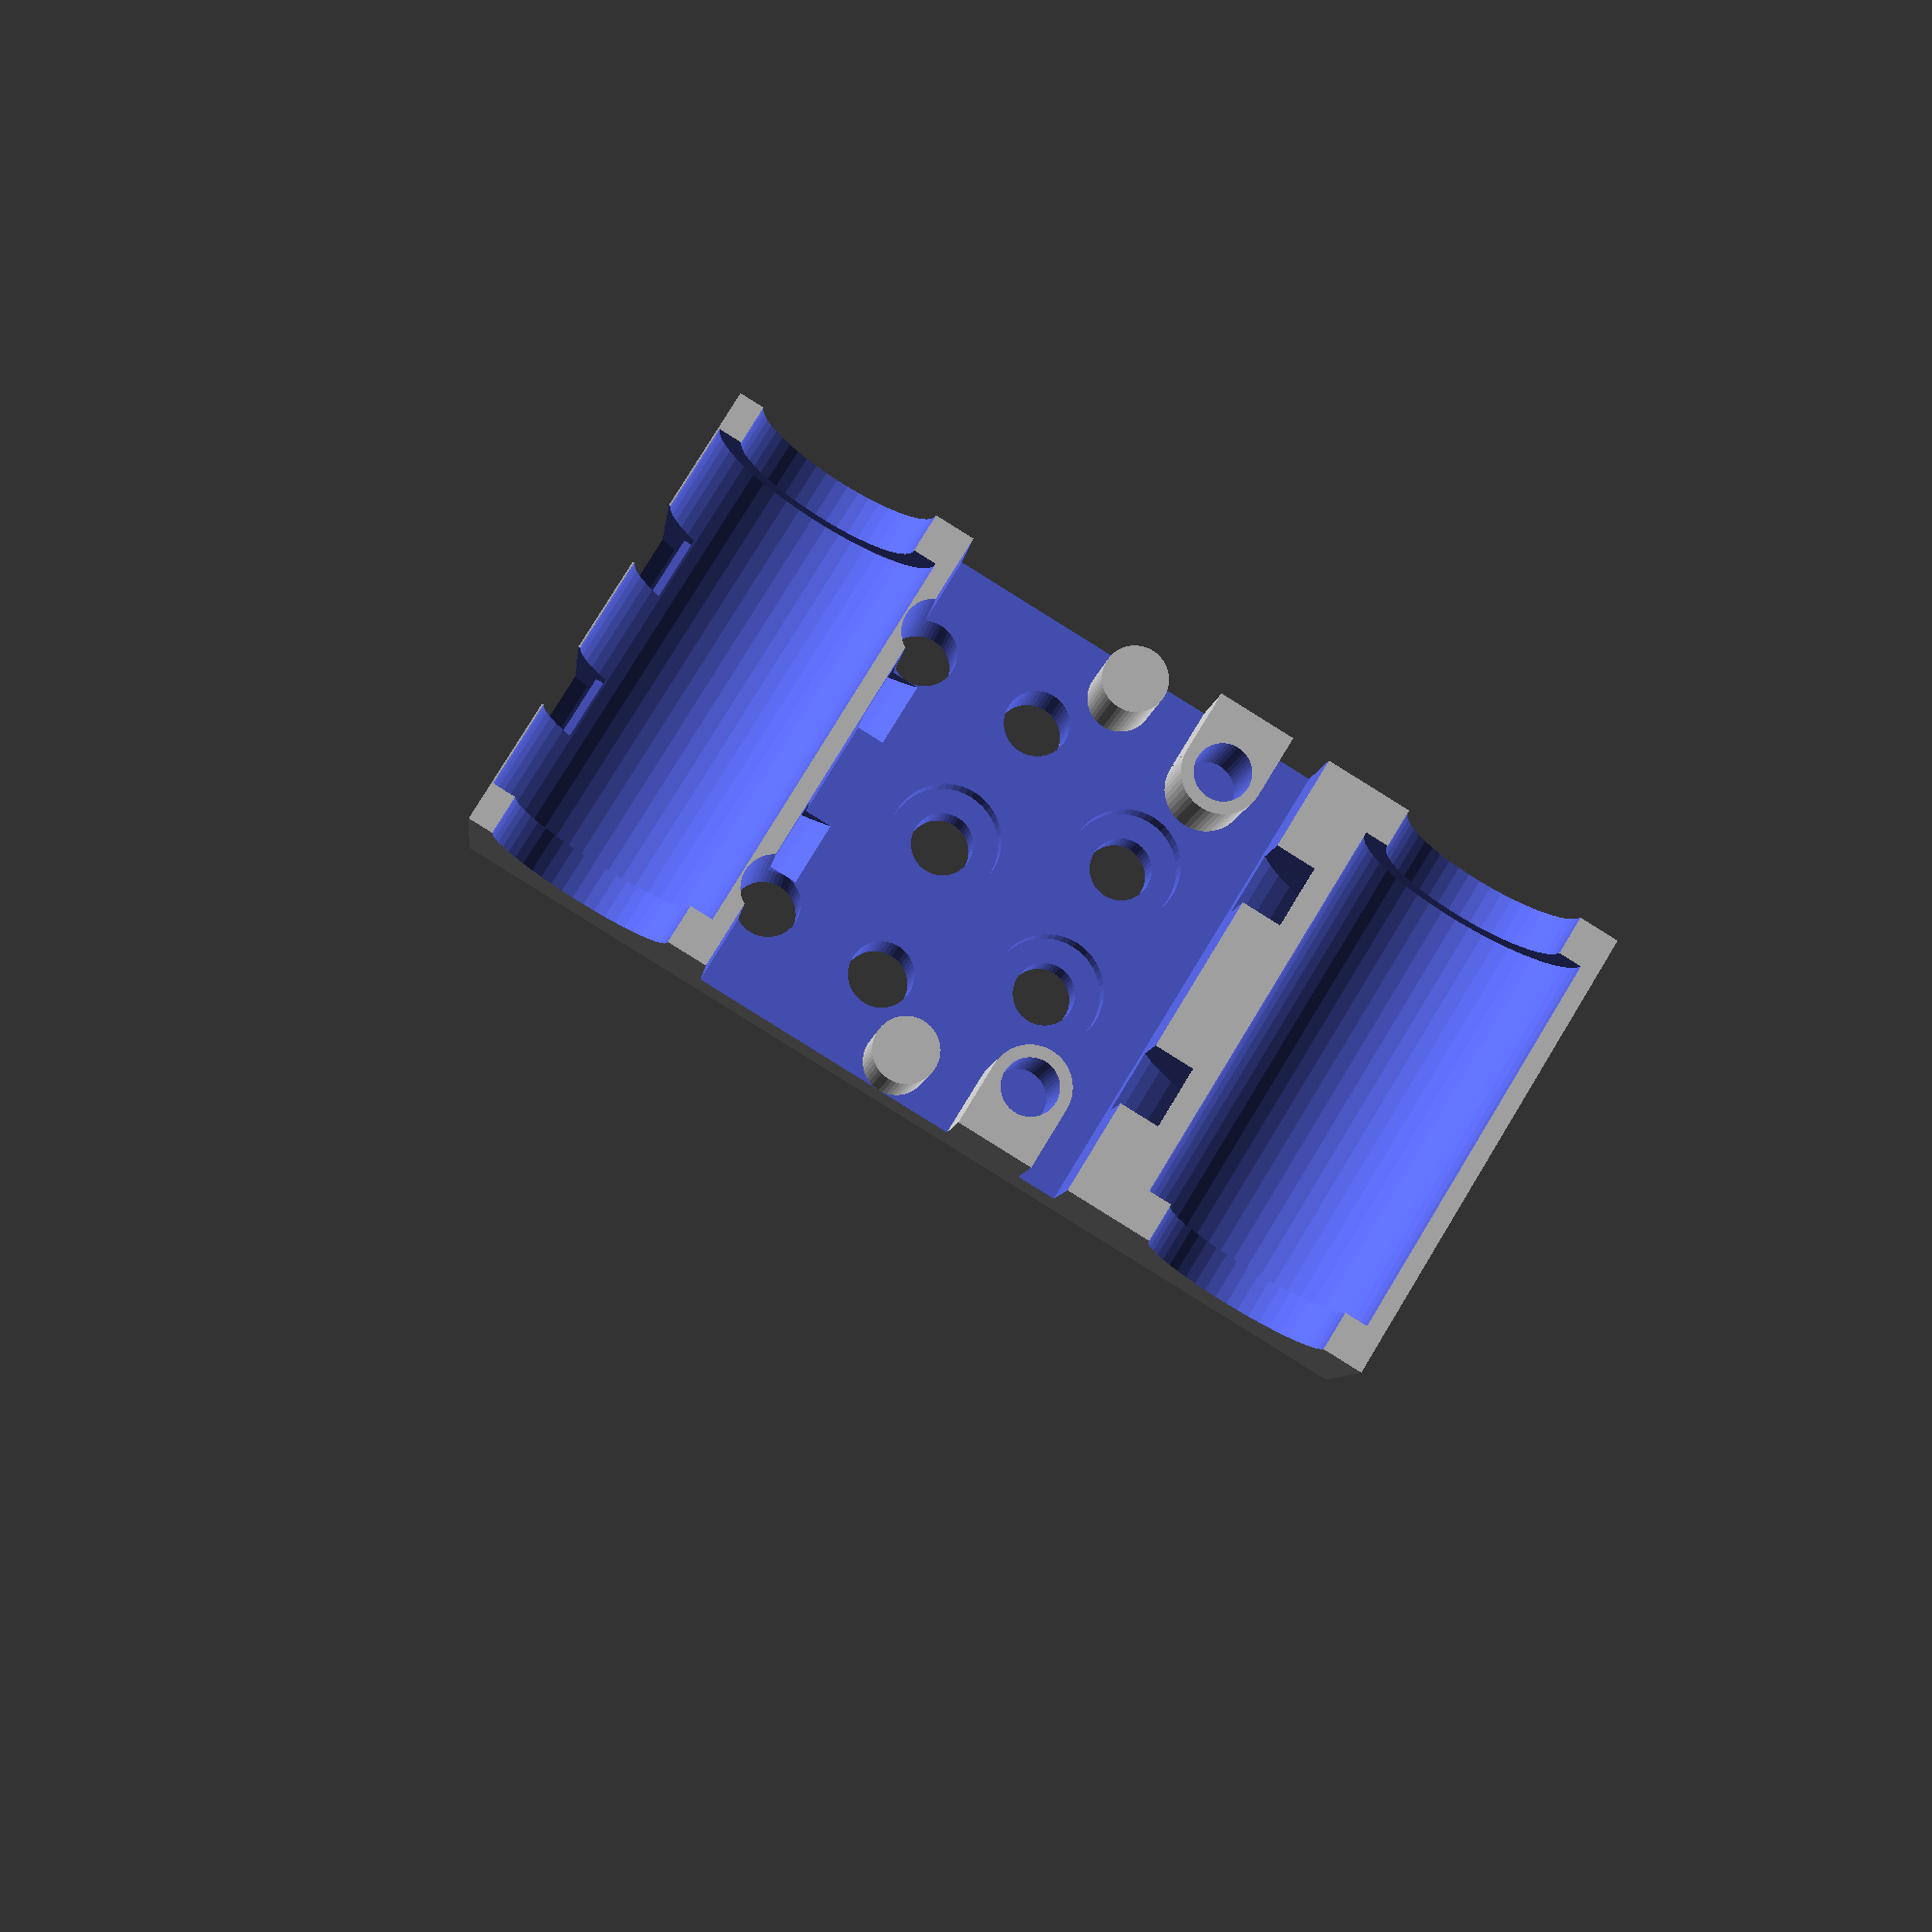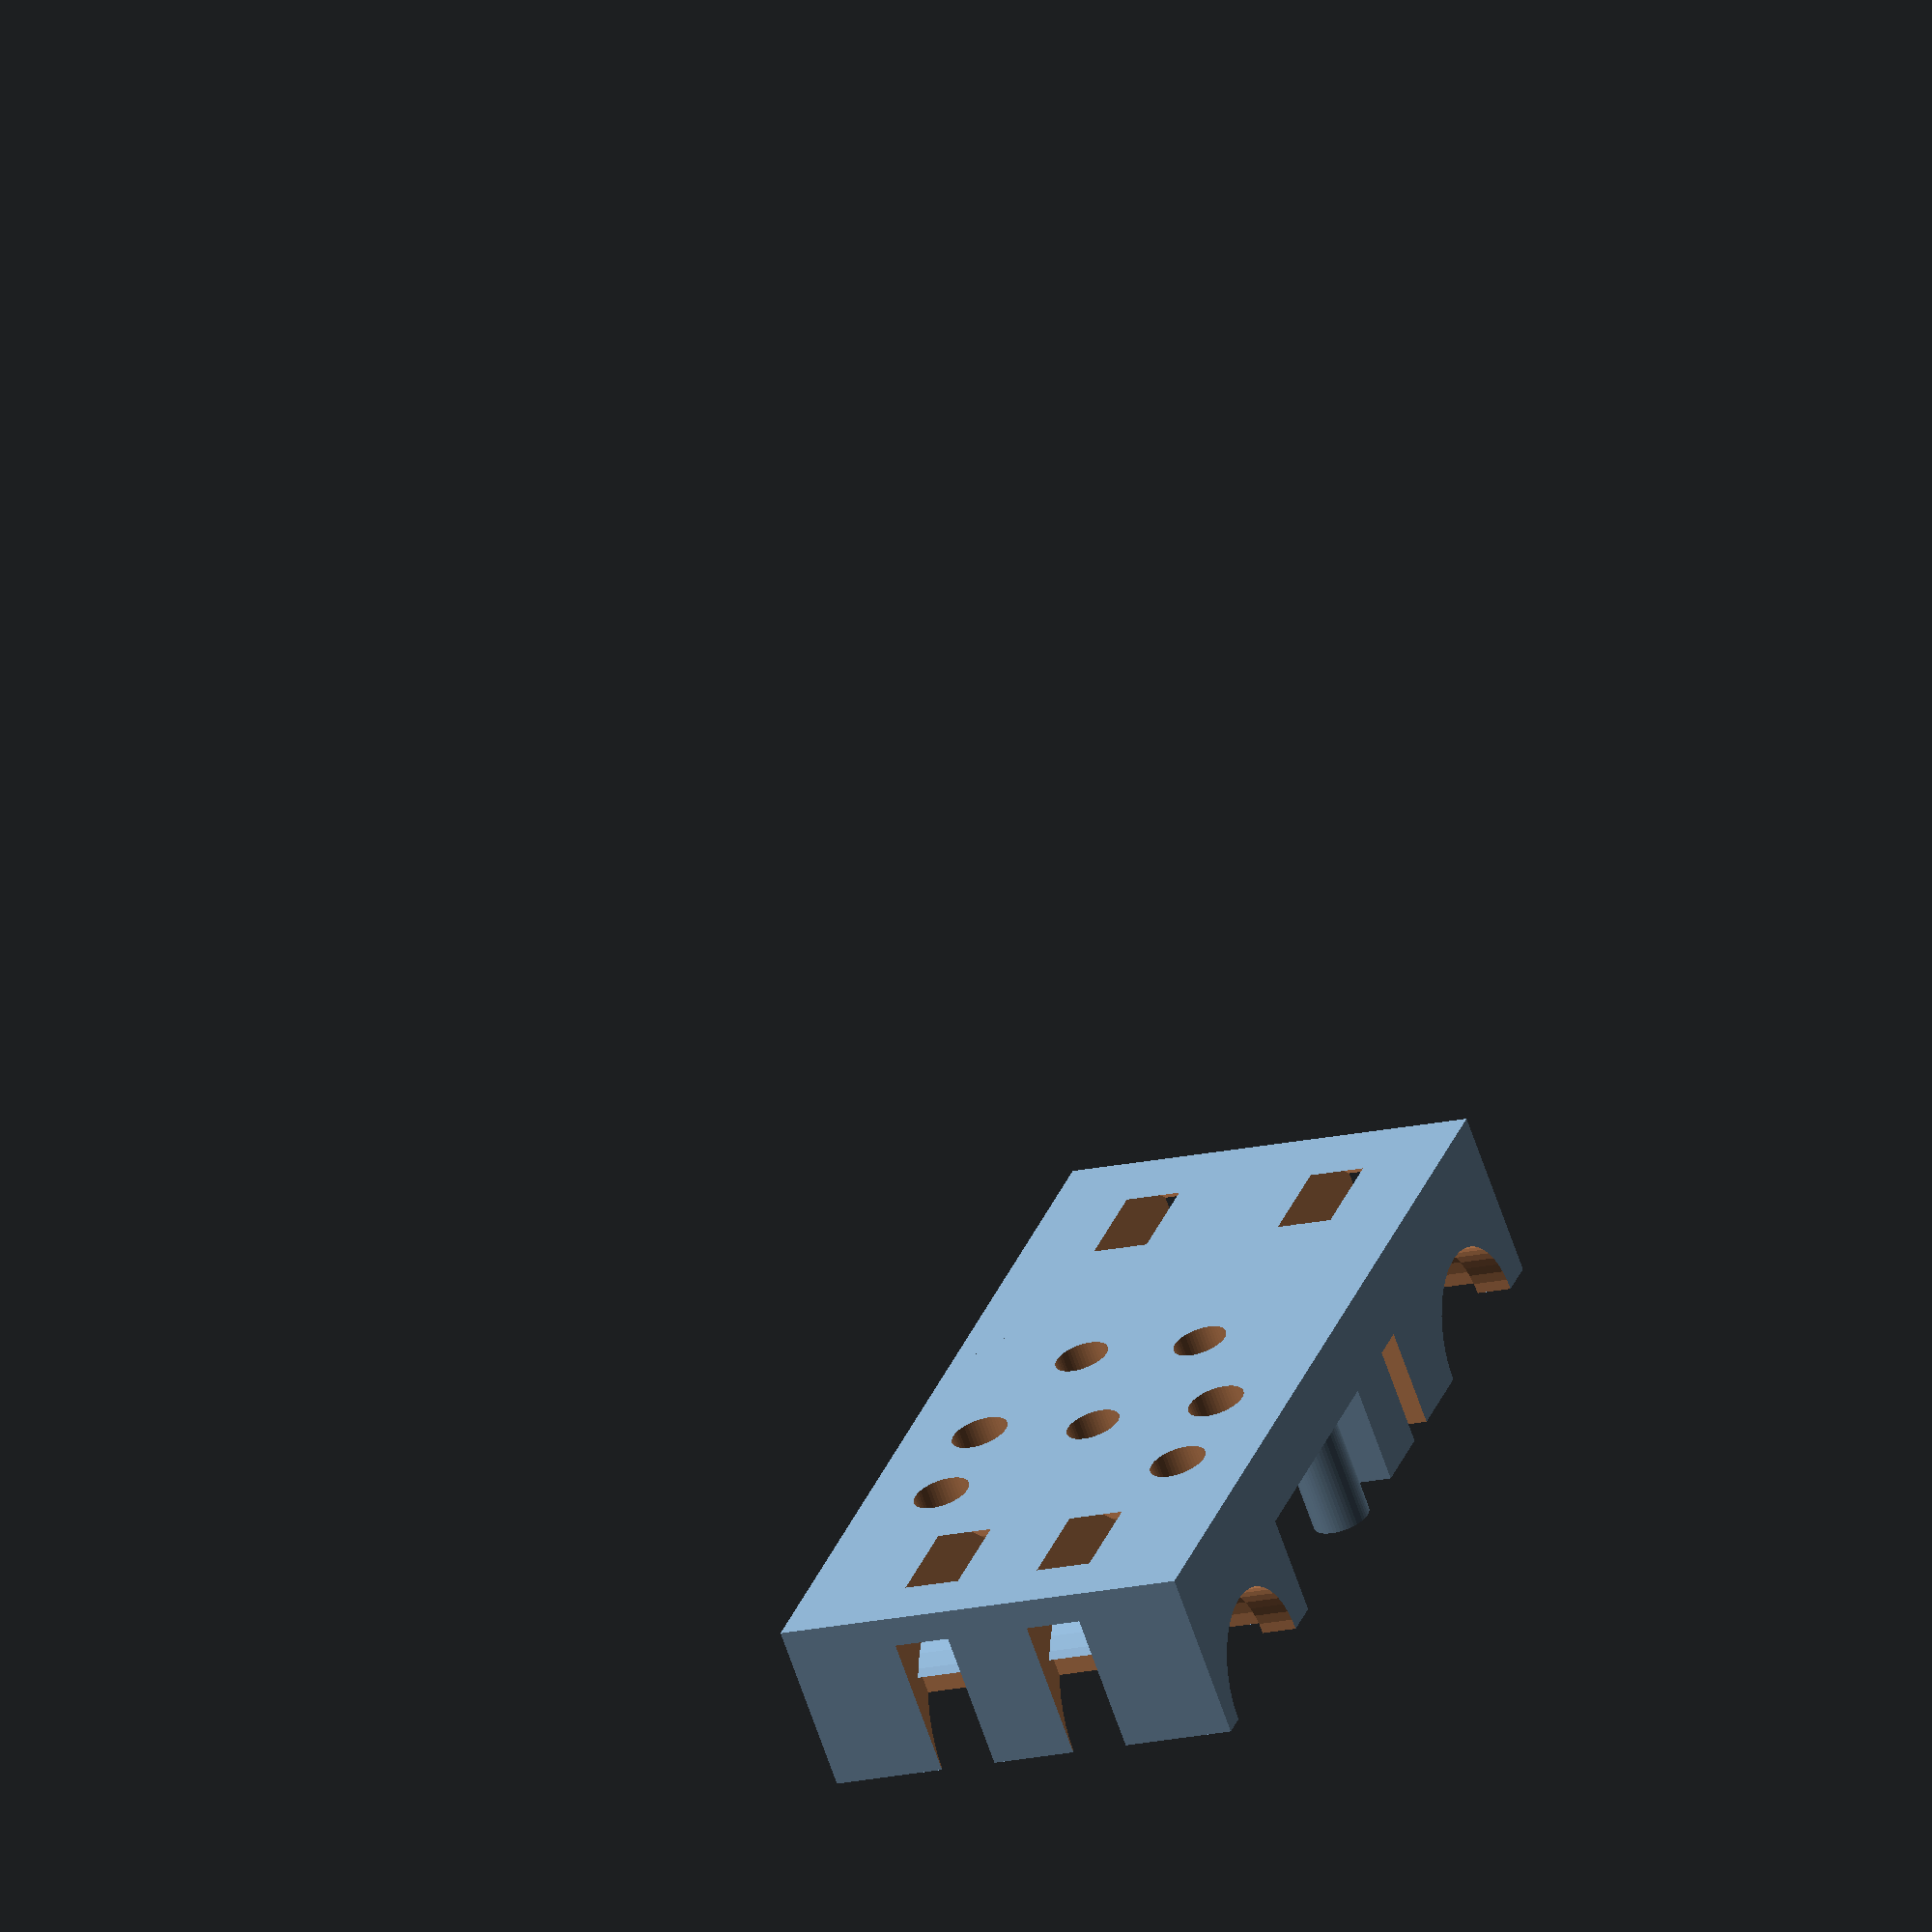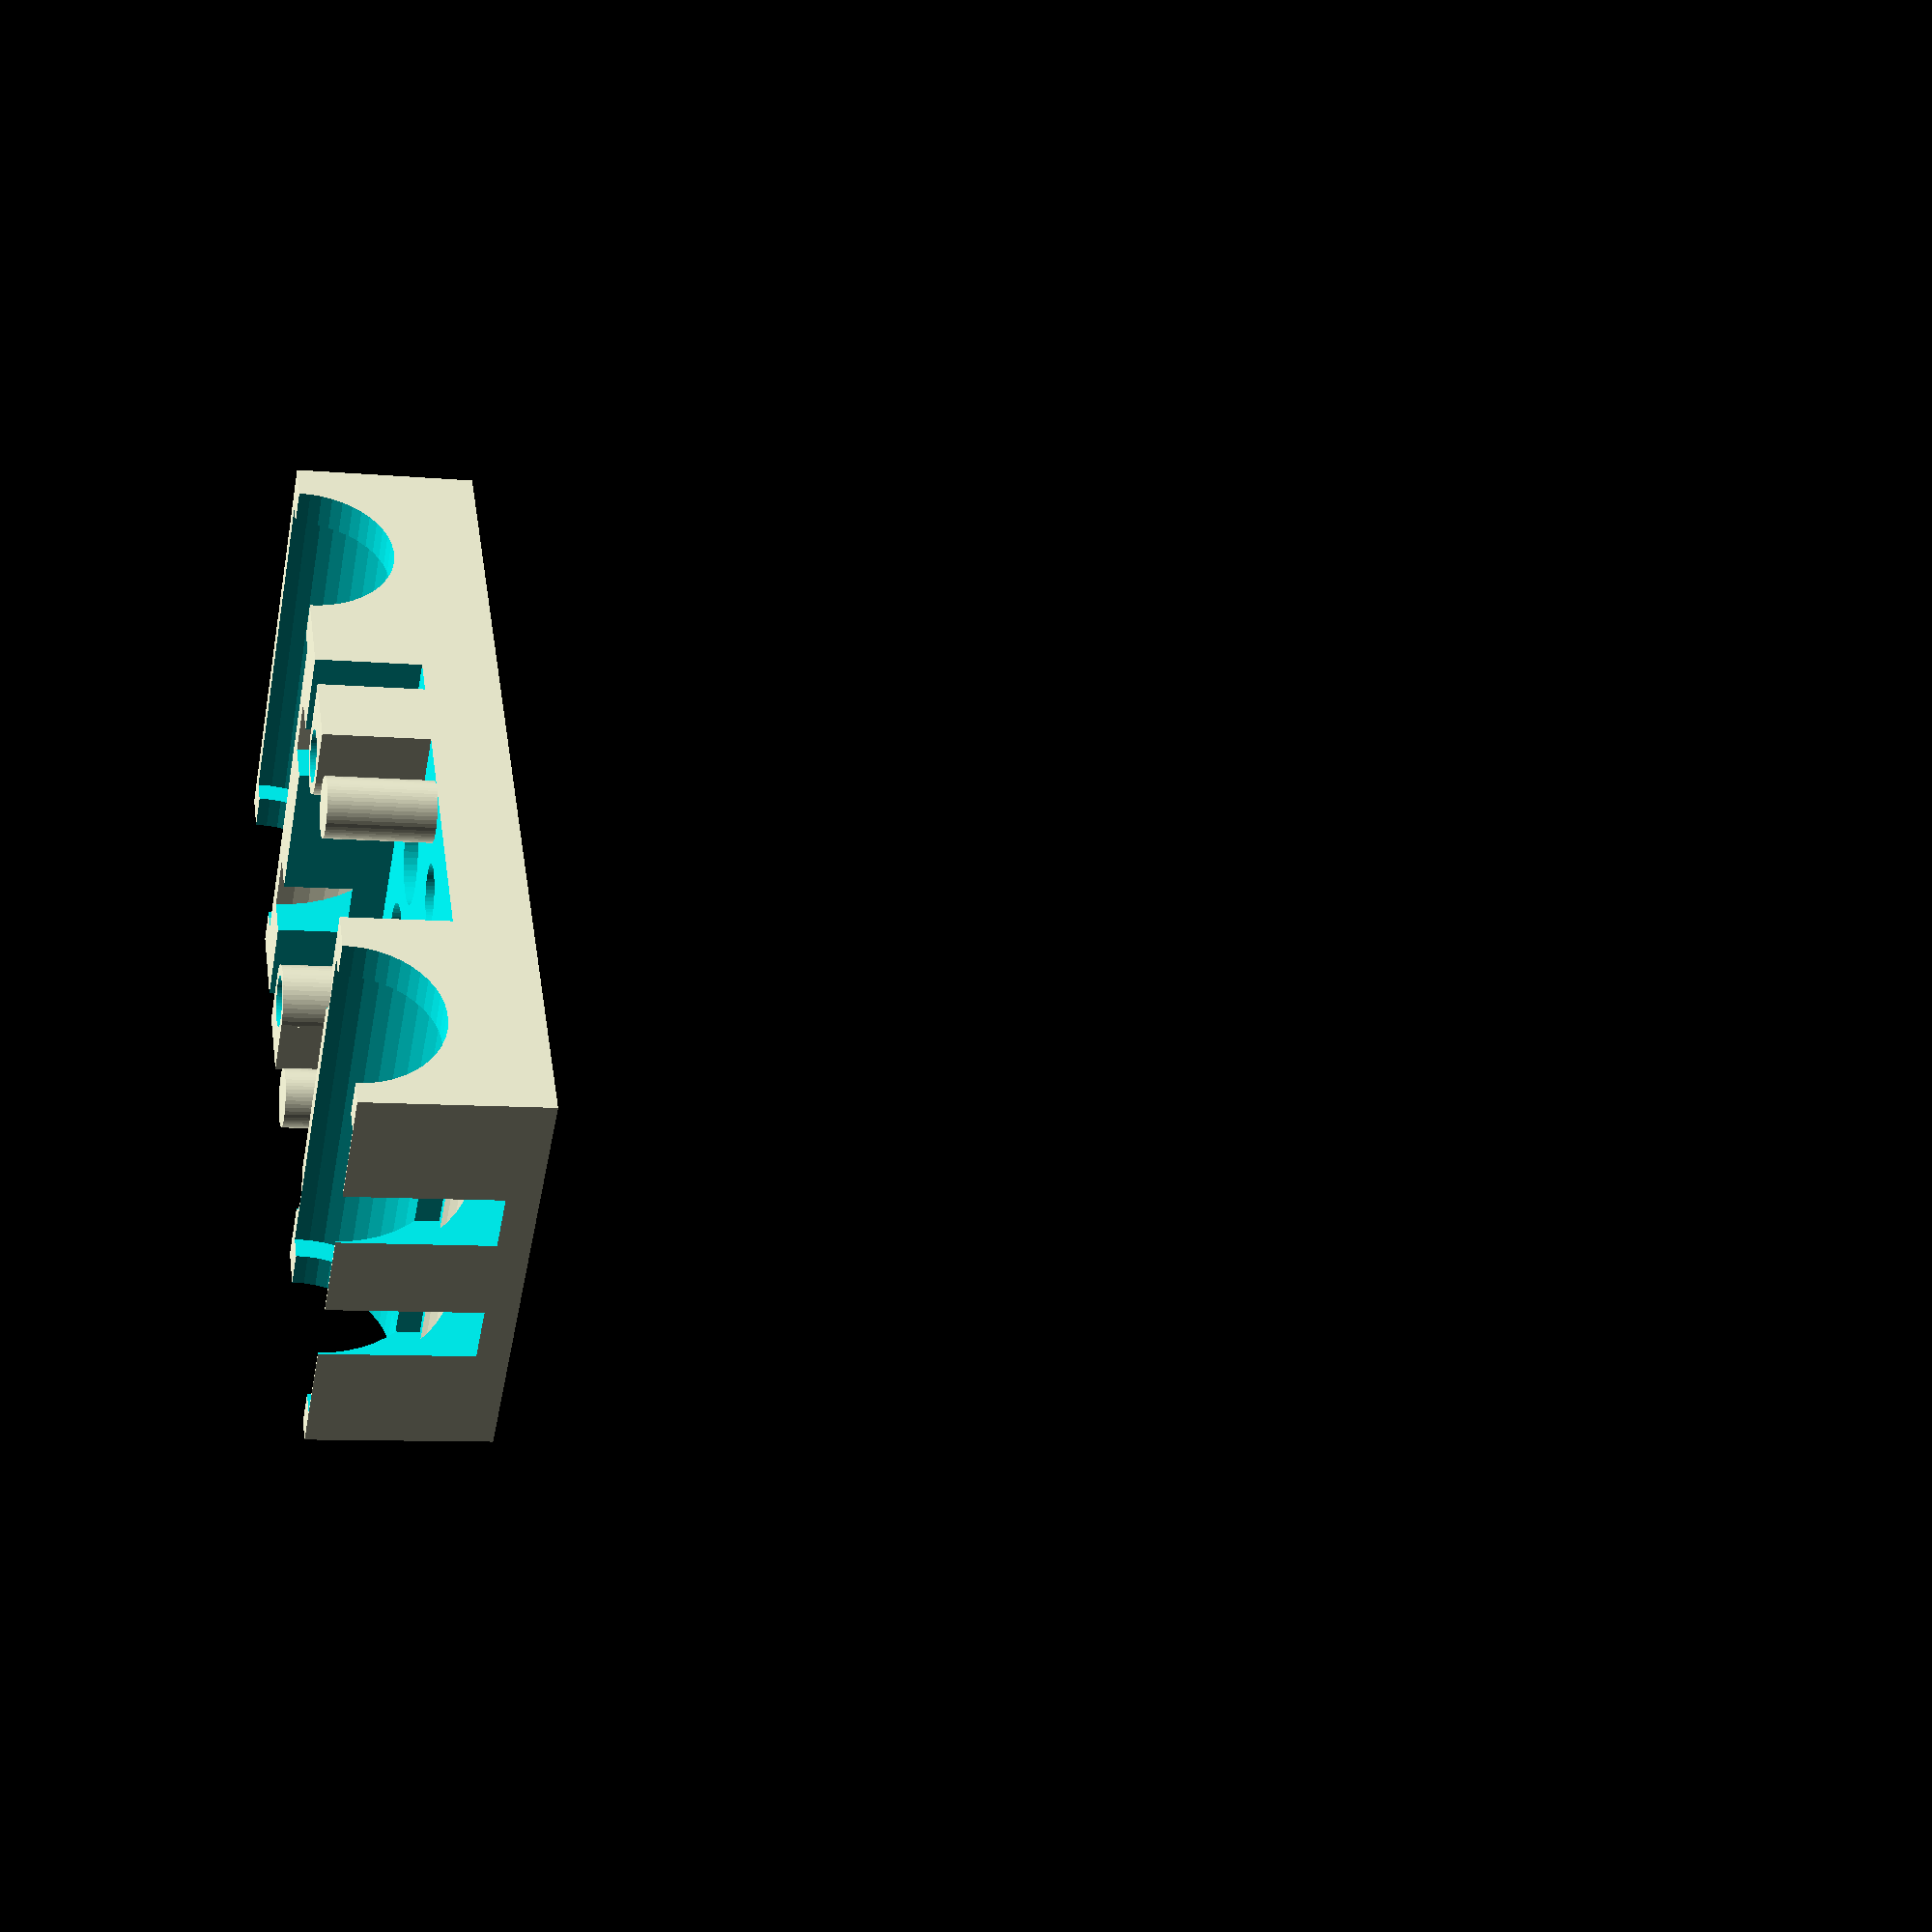
<openscad>
part="carridge"; //mount or carridge

// LM8UU dimentions
LM8UU_length = 25;
LM8UU_diameter = 15;

// X Axis dimensions
x_rod_spacing = 45;
x_rod_radius = 4;

//Belt
belt_thickness_no_tooth = 0.75;
belt_thickness_tooth = 1.45;
belt_double = belt_thickness_no_tooth+belt_thickness_tooth+0.5;

//Carriage
carriage_width = 30;
carriage_padding = 0.1;
carriage_height = x_rod_spacing+LM8UU_diameter+carriage_padding*2;
carriage_depth = 12;

//cyclops
heatbreak_x1=6;
heatbreak_x2=24;
heatbreak_z1=3;
heatbreak_z2=11;
heatbreak_diameter=4;
heatsink_baseline=carriage_padding*2+LM8UU_diameter-1;
mount_x1=15;
mount_z1=10;
mount_x2=10.5;
mount_z2=20;
mount_x3=19.5;
mount_z3=20;
mount_diameter=3.8;

module tie(){
    difference(){
        rotate([0,90,0]) cylinder(d=LM8UU_diameter+10, h=4, $fn=50);
        rotate([0,90,0]) cylinder(d=LM8UU_diameter+3, h=4, $fn=50);
    }
}

module heatbreak_hole(){
    rotate([-90,0,0]) cylinder(d=heatbreak_diameter, h=carriage_depth*2+10, $fn=50);
    //translate([0,-4,0]) rotate([-90,0,0]) cylinder(d=heatbreak_diameter+3, h=carriage_depth+2, $fn=100);
}

module mount_hole(){
    rotate([-90,0,0]) cylinder(d=mount_diameter, h=carriage_depth*2+10, $fn=50);
    if (part=="carridge") translate([0,-4,0]) rotate([-90,0,0]) cylinder(d=mount_diameter+3, h=carriage_depth+2, $fn=50);
}

module lug_hole(){
    rotate([-90,0,0]) cylinder(d=4, h=carriage_depth+2, $fn=50);
    //translate([0,0,-2]) rotate([-90,0,0]) cylinder(d=5, h=carriage_depth+2, $fn=100);
}


difference(){
    if (part=="carridge") {
        //back plane
        cube(size=[carriage_width,carriage_depth,carriage_height+1]);
    }
    else if (part=="mount") {
        local_height = x_rod_spacing-LM8UU_diameter-carriage_padding*2-3;
        translate([0,8,LM8UU_diameter+carriage_padding*2]) 
            cube(size=[carriage_width,8,local_height]);
    }
    
    if (part=="carridge"){
    //LM8UU
    translate([2.5,0,carriage_padding+LM8UU_diameter/2]) rotate([0,90,0]) cylinder(d=LM8UU_diameter, h=LM8UU_length, $fn=50);
    translate([2.5,0,carriage_height-carriage_padding-LM8UU_diameter/2]) rotate([0,90,0]) cylinder(d=LM8UU_diameter, h=LM8UU_length, $fn=50);
    
    //ties
    translate([8,0,carriage_padding+LM8UU_diameter/2]) tie();
    translate([carriage_width-12,0,carriage_padding+LM8UU_diameter/2]) tie();
    translate([6,0,carriage_height-carriage_padding-LM8UU_diameter/2]) tie();
    translate([carriage_width-10,0,carriage_height-carriage_padding-LM8UU_diameter/2]) tie();
    
    translate([8,-1,-1]) cube(size=[4,LM8UU_diameter/2,3]);
    translate([carriage_width-12,-1,-1]) cube(size=[4,LM8UU_diameter/2,3]);
    
    //translate([8,LM8UU_diameter/2-.01,LM8UU_diameter/8]) cube(size=[3,carriage_depth,LM8UU_diameter/3*2+1]);
   // translate([carriage_width-11,LM8UU_diameter/2-.01,LM8UU_diameter/8]) cube(size=[3,carriage_depth,LM8UU_diameter/3*2+1]);
    
    //rods
    translate([-1,0,carriage_padding+x_rod_radius+3.5]) rotate([0,90,0]) cylinder(r=x_rod_radius+2, h=carriage_width+2, $fn=50);
    translate([-1,0,carriage_height-x_rod_radius-3.5-carriage_padding]) rotate([0,90,0]) cylinder(r=x_rod_radius+2, h=carriage_width+2, $fn=50);
    
    //belt
    translate([-1,-1,LM8UU_diameter+carriage_padding*2+1]) difference(){
        local_height = x_rod_spacing-LM8UU_diameter-carriage_padding*2-5;
        cube(size=[carriage_width+2,8,local_height]);
        
        //posts
        translate([3,-1,12.5]) lug_hole();
        translate([29,-1,12.5]) lug_hole();
        //channels
        translate([0,0,carriage_padding*2]){
            difference() {
                union() {
                    translate([1,-1,local_height-belt_double-5]) cube(size=[4,10,5]);
                    translate([27,-1,local_height-belt_double-5]) cube(size=[4,10,5]);
                
                    translate([5,0,local_height-belt_double-2.5]) rotate([-90,0,0]) cylinder(d=5,h=100,$fn=50);
                    translate([27,0,local_height-belt_double-2.5]) rotate([-90,0,0]) cylinder(d=5,h=100,$fn=50);
                }
                translate([5,0,local_height-belt_double-2.5]) rotate([-90,0,0]) cylinder(d=3.5,h=100,$fn=50);
                translate([27,0,local_height-belt_double-2.5]) rotate([-90,0,0]) cylinder(d=3.5,h=100,$fn=50);
            }
        }
    }
    }
   
    //Cyclops heatbreak 
    translate([heatbreak_x1,-1,heatbreak_z1+heatsink_baseline]) heatbreak_hole();
    translate([heatbreak_x2,-1,heatbreak_z1+heatsink_baseline]) heatbreak_hole();
    translate([heatbreak_x1,-1,heatbreak_z2+heatsink_baseline]) heatbreak_hole();
    translate([heatbreak_x2,-1,heatbreak_z2+heatsink_baseline]) heatbreak_hole();
    
    //Cyclops mount
    translate([mount_x1,-1,mount_z1+heatsink_baseline]) mount_hole();
    translate([mount_x2,-1,mount_z2+heatsink_baseline]) mount_hole();
    translate([mount_x3,-1,mount_z3+heatsink_baseline]) mount_hole();
     
    //cooling
    if (part=="mount") translate([0.001,7,LM8UU_diameter+carriage_padding*2-1]){
        local_height = x_rod_spacing-LM8UU_diameter-carriage_padding*2+2;
        translate([2,0,0]) cube(size=[2,3,local_height]);
        translate([6,0,0]) cube(size=[2,3,local_height]);
        translate([10,0,0]) cube(size=[2,3,local_height]);
        translate([14,0,0]) cube(size=[2,3,local_height]);
        translate([18,0,0]) cube(size=[2,3,local_height]);
        translate([22,0,0]) cube(size=[2,3,local_height]);
        translate([26,0,0]) cube(size=[2,3,local_height]);
    }
    
    
    //translate([-1,LM8UU_diameter/2+1,-1]) cube(size=[carriage_width+2,carriage_depth-LM8UU_diameter/2+1,LM8UU_diameter]);
}



</openscad>
<views>
elev=267.6 azim=190.8 roll=301.9 proj=p view=solid
elev=147.2 azim=199.7 roll=341.1 proj=o view=wireframe
elev=316.2 azim=258.7 roll=171.0 proj=p view=wireframe
</views>
